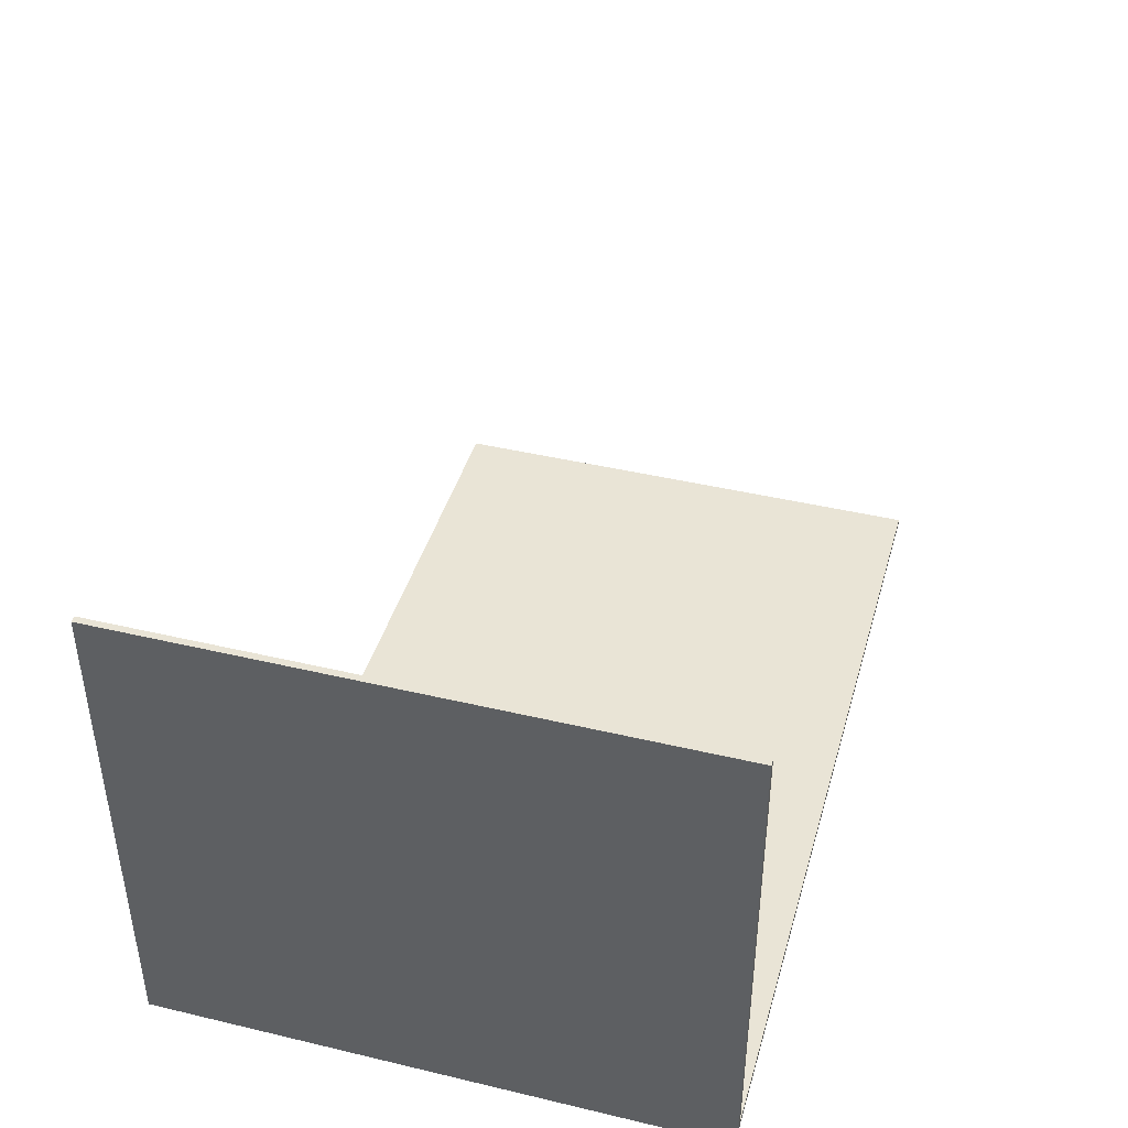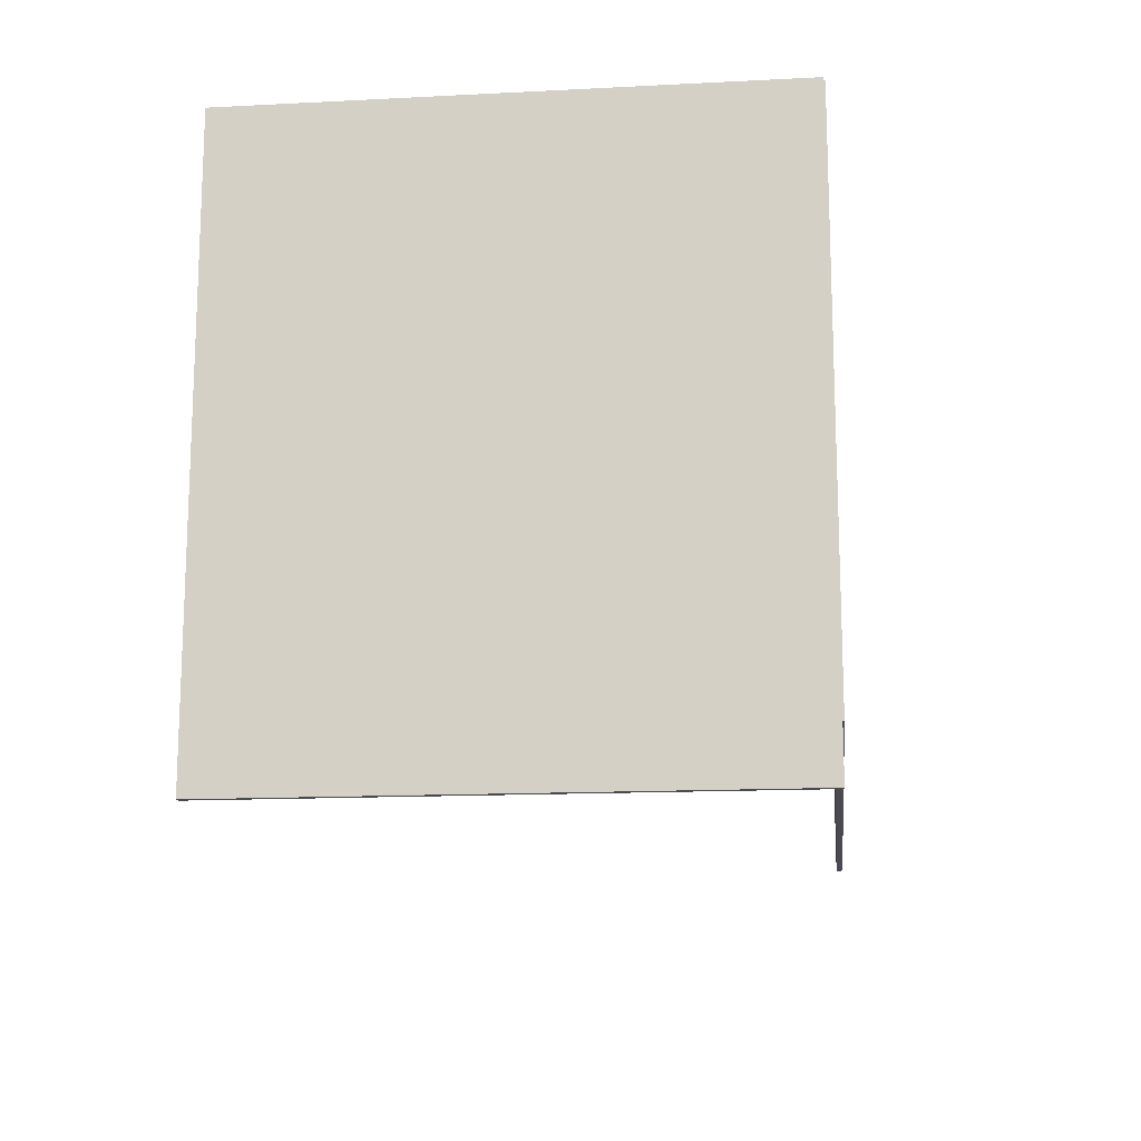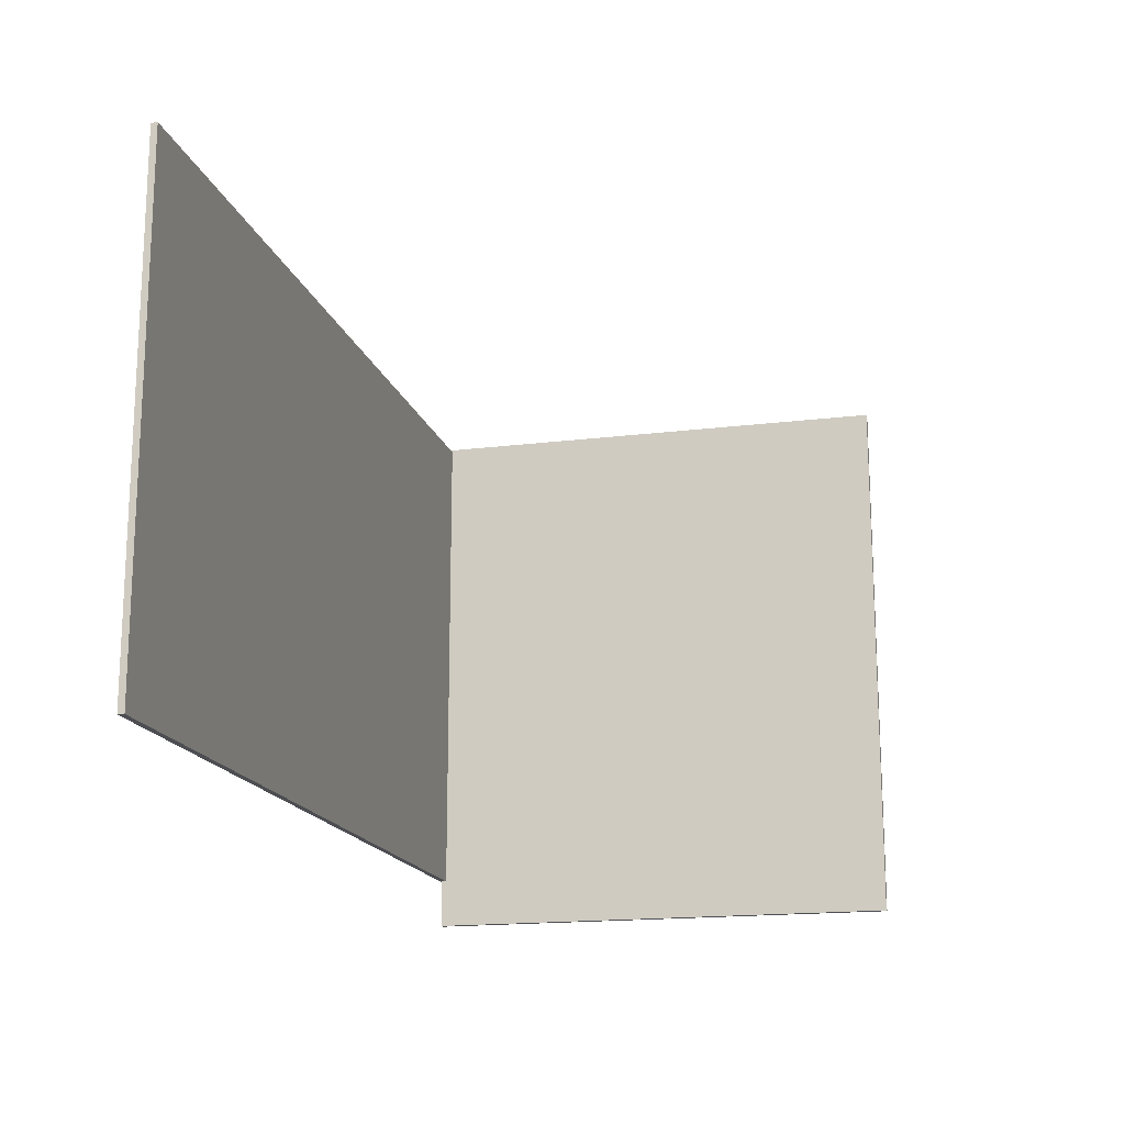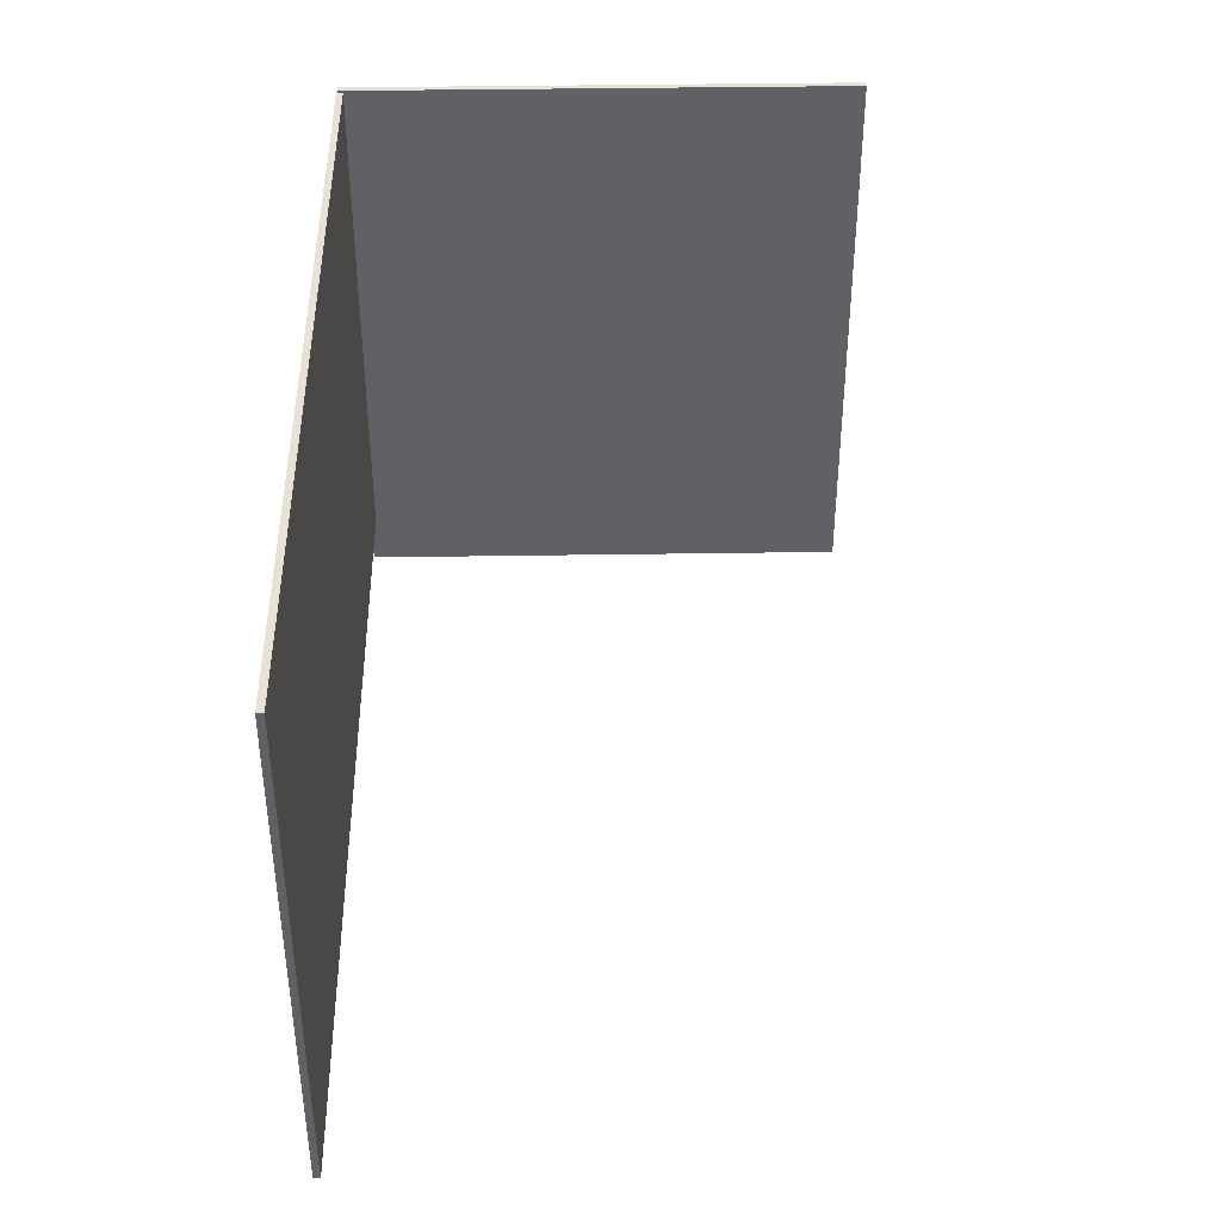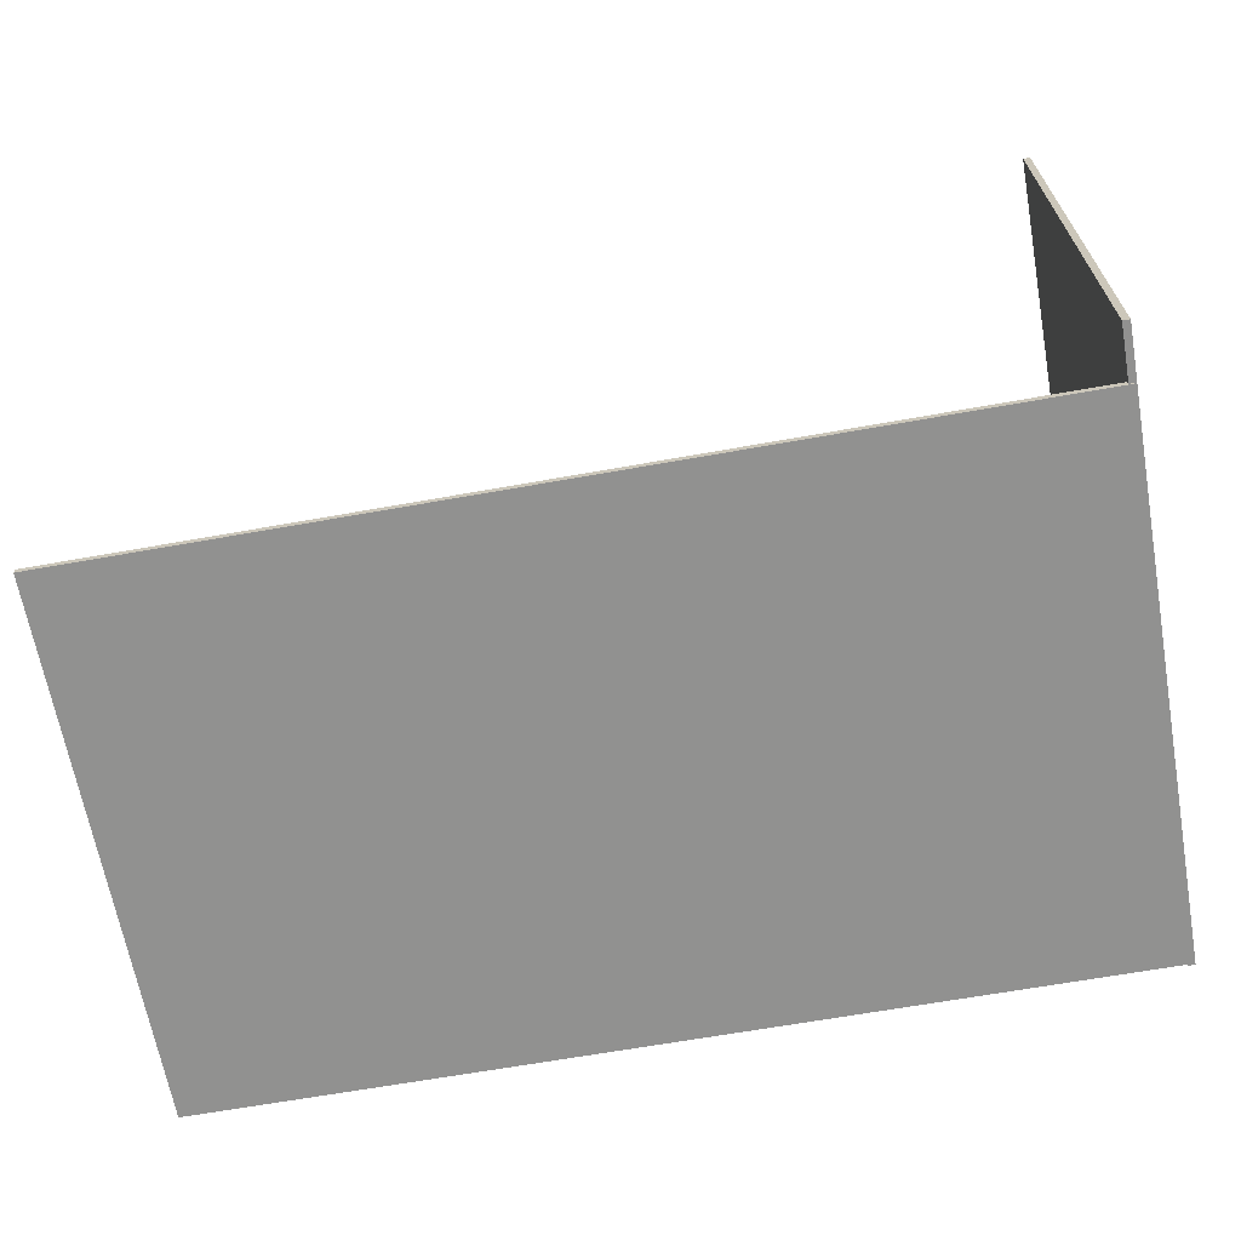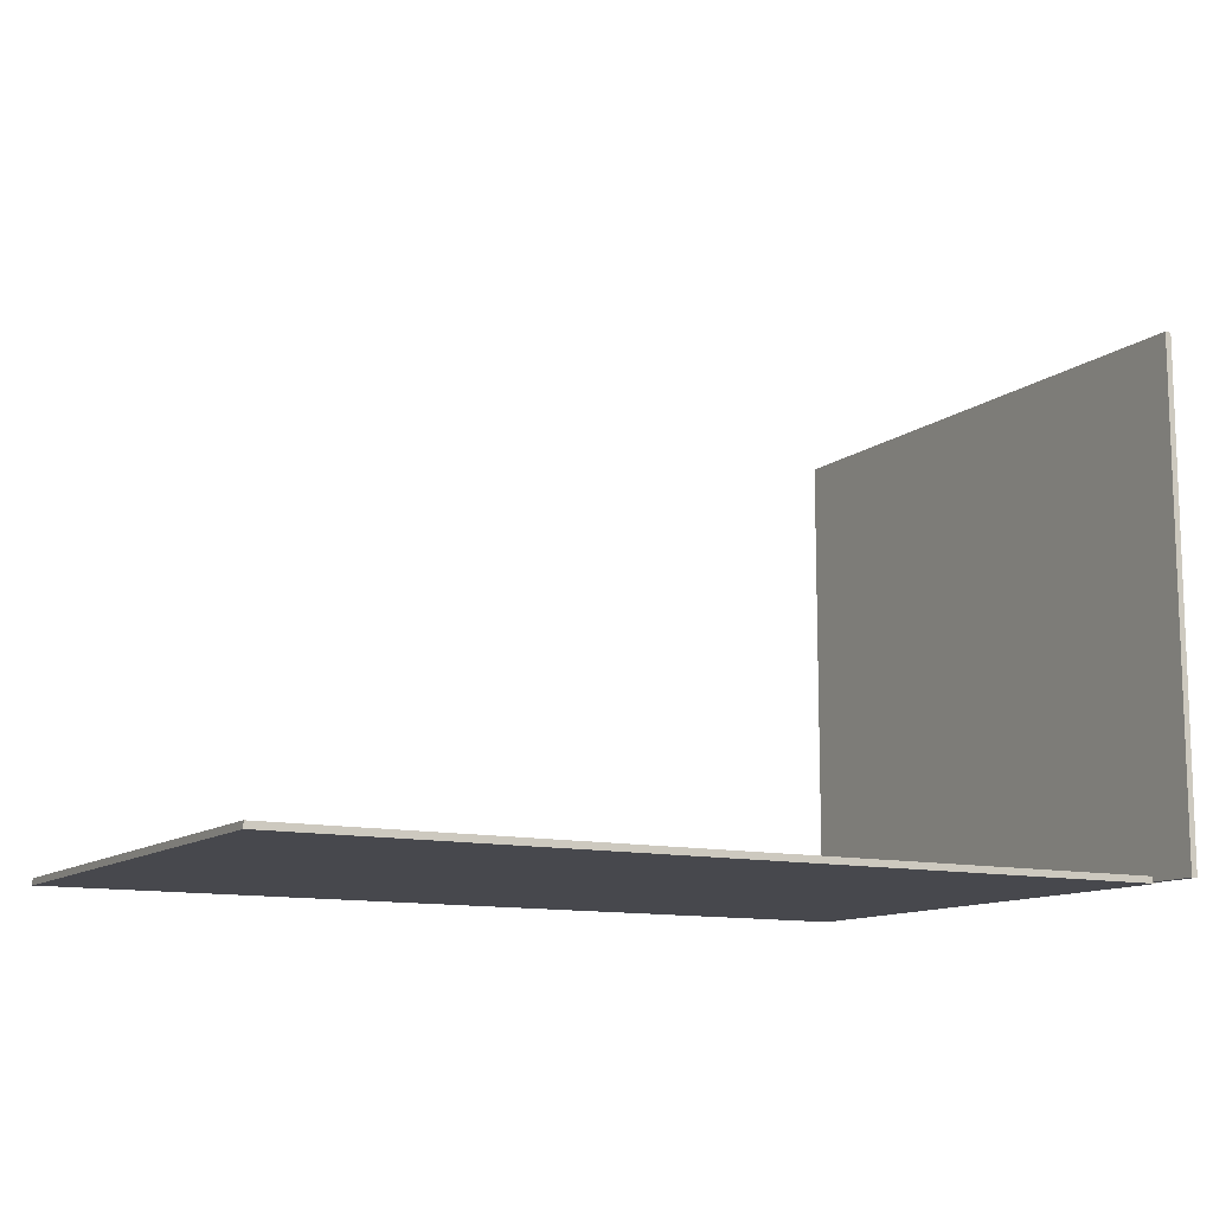
<metadata>
{"format":"obj","ext":"obj","renderer":"f3d","projection":"perspective","resolution":1024,"background":"white","views":[{"elev":42.5,"azim":-74.2,"up":"+Y"},{"elev":-14.6,"azim":-83.7,"up":"+Z"},{"elev":-16.8,"azim":104.2,"up":"+Z"},{"elev":40.3,"azim":88.9,"up":"+Z"},{"elev":-65.9,"azim":-169.8,"up":"+Y"},{"elev":-11.7,"azim":150.3,"up":"+Y"}]}
</metadata>
<code>
g default
v -6.89 0.03998 -3.602
v 6.89 0.03998 -3.602
v -6.89 0.1428 -3.602
v 6.89 0.1428 -3.602
v -6.89 0.1428 -11.77
v 6.89 0.1428 -11.77
v -6.89 0.03998 -11.77
v 6.89 0.03998 -11.77
g floor_platform
f 1 2 4 3
f 3 4 6 5
f 5 6 8 7
f 7 8 2 1
f 2 8 6 4
f 7 1 3 5
g default
v -6.923 8 -3.568
v -6.923 0.06161 -3.568
v -6.82 8 -3.568
v -6.82 0.06161 -3.568
v -6.82 8 -12.57
v -6.82 0.06161 -12.57
v -6.923 8 -12.57
v -6.923 0.06161 -12.57
g side_platform
f 9 10 12 11
f 11 12 14 13
f 13 14 16 15
f 15 16 10 9
f 10 16 14 12
f 15 9 11 13

</code>
